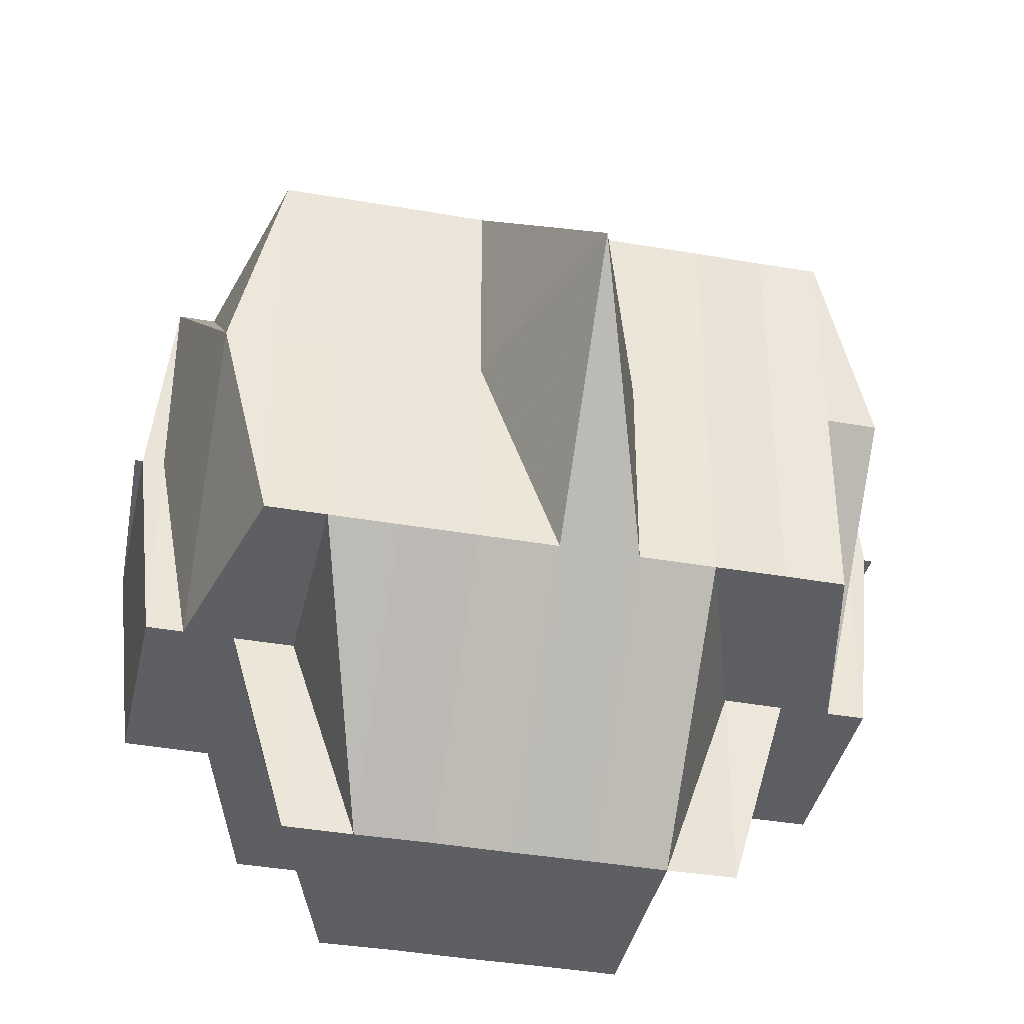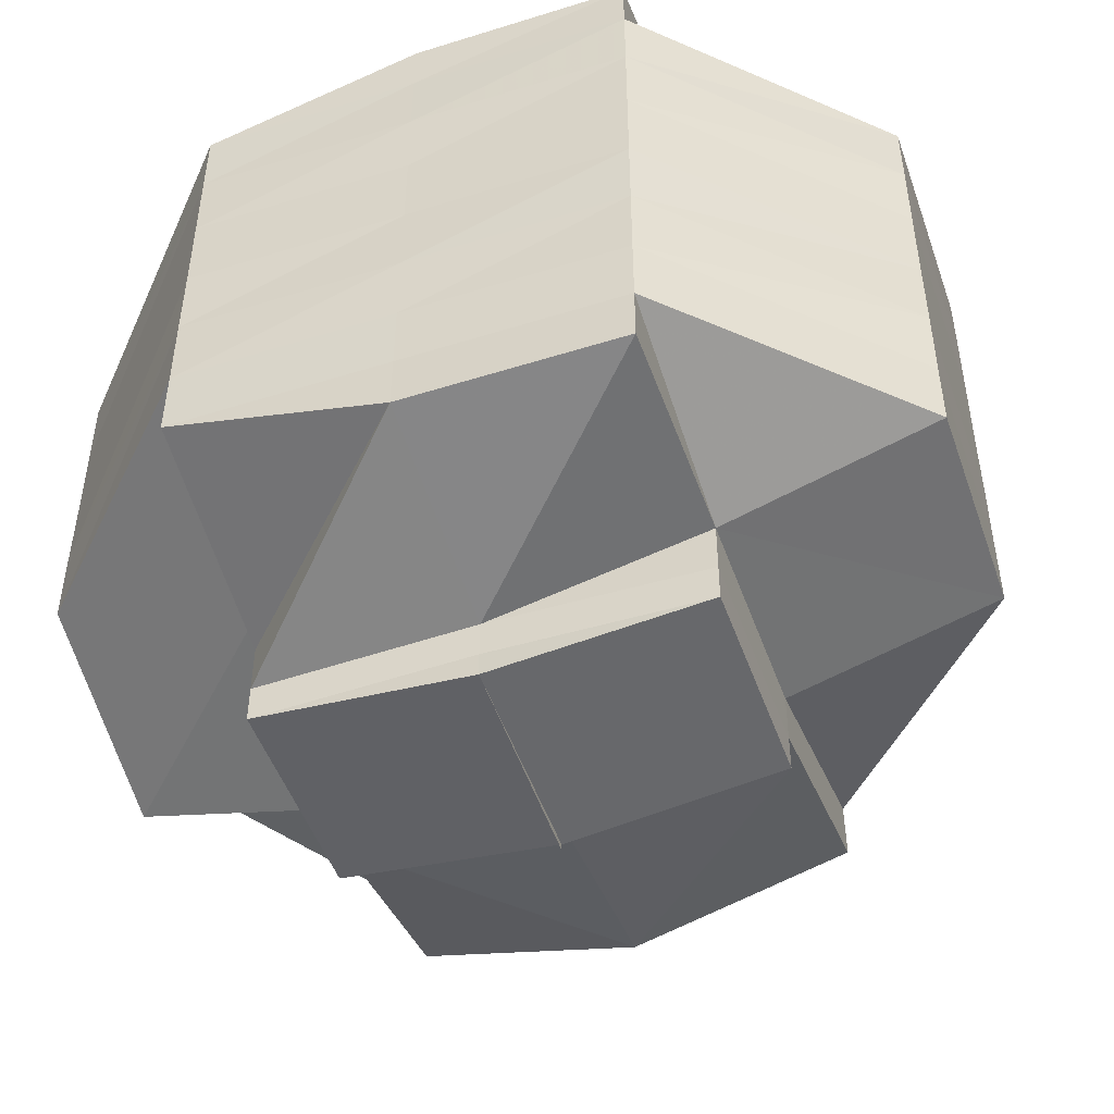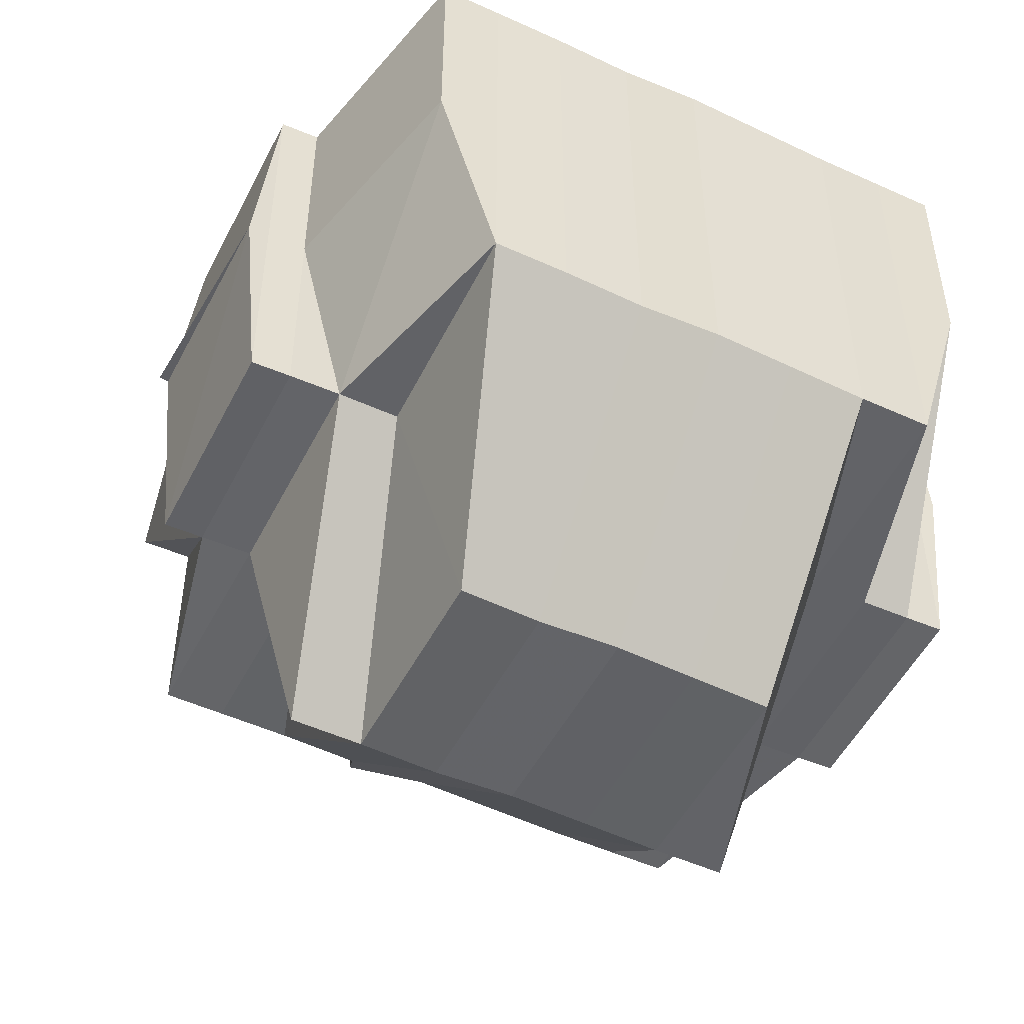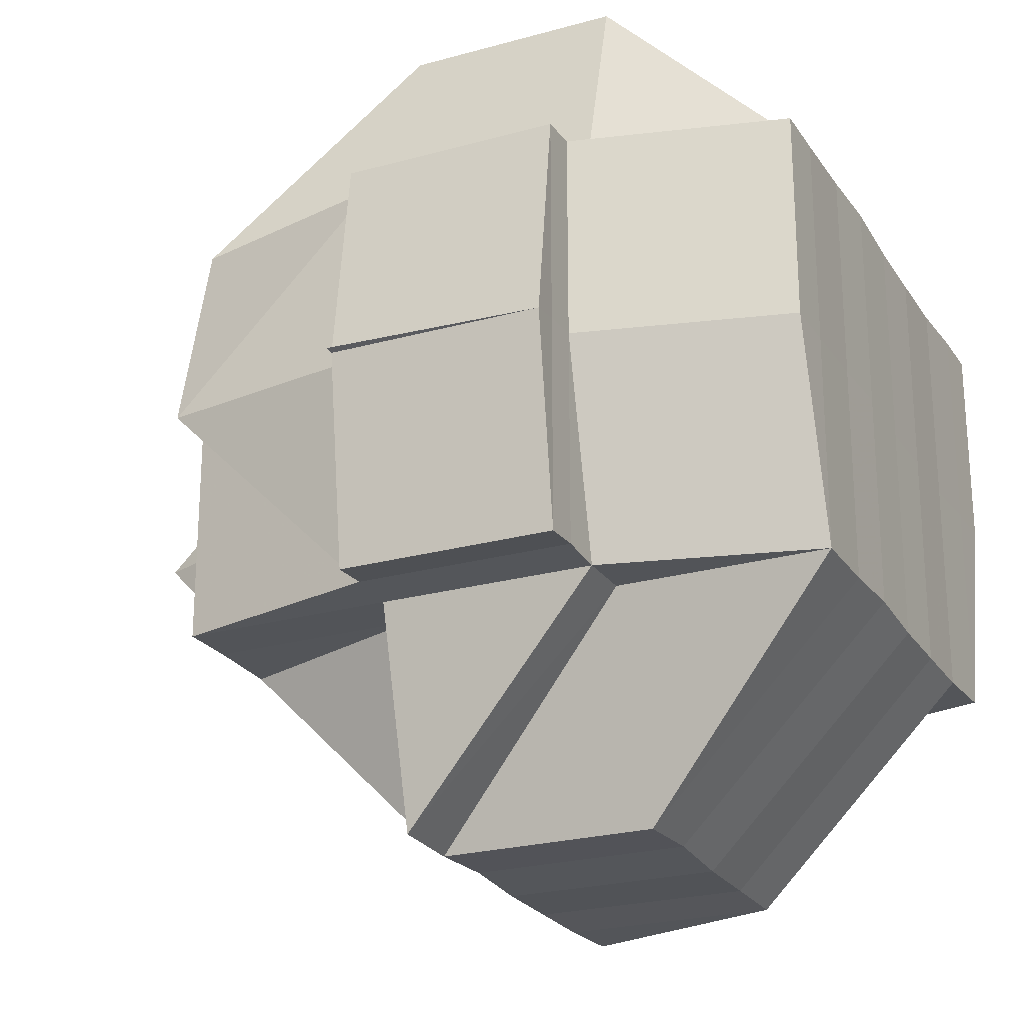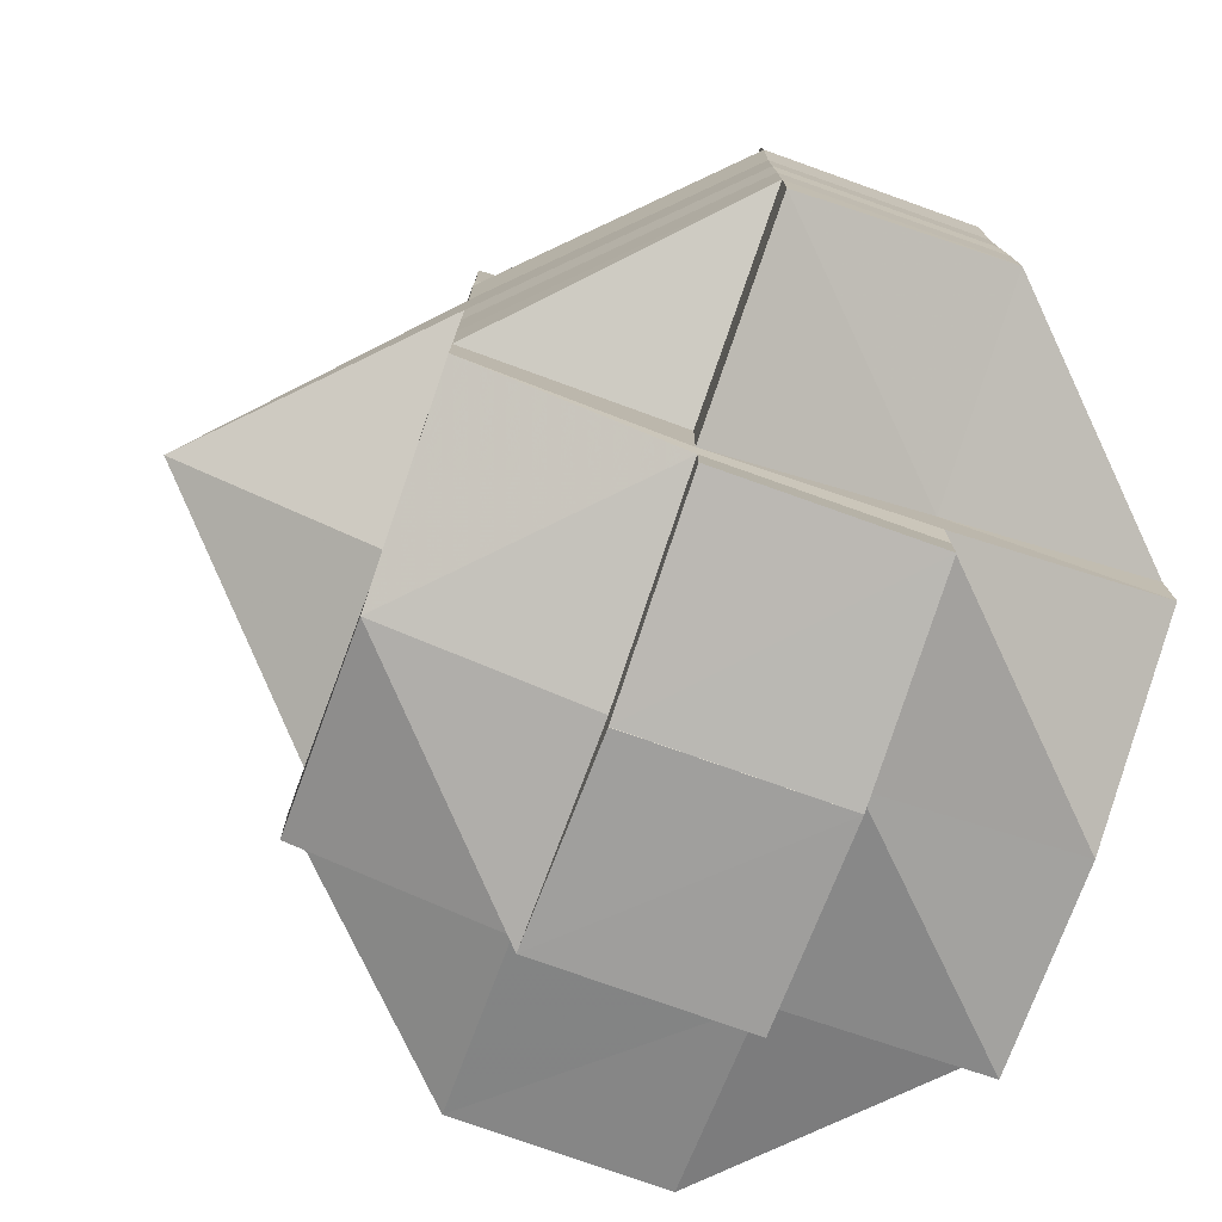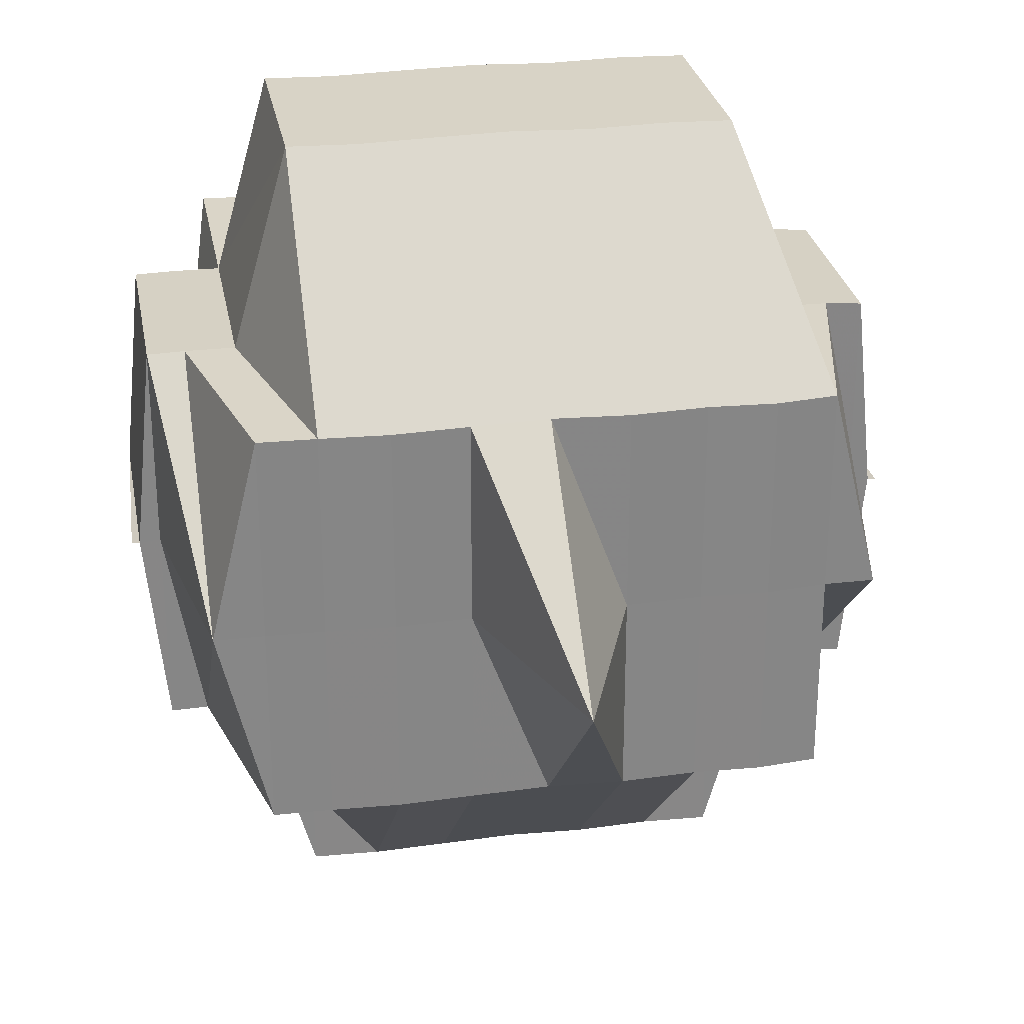
<metadata>
{"format":"obj","ext":"obj","renderer":"f3d","projection":"perspective","resolution":1024,"background":"white","views":[{"elev":-39.2,"azim":-102.3,"up":"+Y"},{"elev":-50.0,"azim":109.3,"up":"+Z"},{"elev":-51.0,"azim":63.5,"up":"+Y"},{"elev":-23.9,"azim":25.3,"up":"+Y"},{"elev":-77.0,"azim":-19.8,"up":"+Z"},{"elev":28.2,"azim":-100.3,"up":"+Y"}]}
</metadata>
<code>
o 3223
v 2174 1881 21.09
v 2174 1881 21.09
v 2174 1881 21.09
v 2174 1881 21.09
v 2174 1881 21.09
v 2174 1881 21.09
v 2174 1881 21.09
v 2174 1881 21.09
v 2174 1881 21.09
v 2174 1881 21.09
v 2174 1881 21.09
v 2174 1881 21.09
v 2174 1881 21.09
v 2174 1881 21.09
v 2174 1881 21.09
v 2174 1881 21.09
v 2174 1881 21.09
v 2174 1881 21.09
v 2174 1881 21.09
v 2174 1881 21.09
v 2174 1881 21.08
v 2174 1881 21.09
v 2174 1881 21.09
v 2174 1881 21.09
v 2174 1881 21.08
v 2174 1881 21.09
v 2174 1881 21.08
v 2174 1881 21.08
v 2174 1881 21.09
v 2174 1881 21.08
v 2174 1881 21.08
v 2174 1881 21.09
v 2174 1881 21.09
v 2174 1881 21.09
v 2174 1881 21.08
v 2174 1881 21.08
v 2174 1881 21.08
v 2174 1881 21.08
v 2174 1881 21.08
v 2174 1881 21.08
v 2174 1881 21.08
v 2174 1881 21.08
v 2174 1881 21.08
v 2174 1881 21.08
v 2174 1881 21.08
v 2174 1881 21.07
v 2174 1881 21.07
v 2174 1881 21.07
v 2174 1881 21.08
v 2174 1881 21.07
v 2174 1881 21.08
v 2174 1881 21.08
v 2174 1881 21.07
v 2174 1881 21.08
v 2174 1881 21.08
v 2174 1881 21.08
v 2174 1881 21.09
v 2174 1881 21.07
v 2174 1881 21.07
v 2174 1881 21.07
v 2174 1881 21.07
v 2174 1881 21.07
v 2174 1881 21.07
v 2174 1881 21.06
v 2174 1881 21.06
v 2174 1881 21.06
v 2174 1881 21.06
v 2174 1881 21.06
v 2174 1881 21.06
v 2174 1881 21.06
v 2174 1881 21.06
v 2174 1881 21.06
v 2174 1881 21.06
v 2174 1881 21.06
v 2174 1881 21.06
v 2174 1881 21.06
v 2174 1881 21.05
v 2174 1881 21.06
v 2174 1881 21.06
v 2174 1881 21.06
v 2174 1881 21.07
v 2174 1881 21.07
v 2174 1881 21.07
v 2174 1881 21.06
v 2174 1881 21.06
v 2174 1881 21.06
v 2174 1881 21.06
v 2174 1881 21.06
v 2174 1881 21.06
v 2174 1881 21.06
v 2174 1881 21.06
v 2174 1881 21.06
v 2174 1881 21.06
v 2174 1881 21.05
v 2174 1881 21.06
v 2174 1881 21.05
v 2174 1881 21.06
v 2174 1881 21.05
v 2174 1881 21.06
v 2174 1881 21.06
v 2174 1881 21.05
v 2174 1881 21.06
v 2174 1881 21.05
v 2174 1881 21.05
v 2174 1881 21.05
v 2174 1881 21.05
v 2174 1881 21.05
v 2174 1881 21.05
v 2174 1881 21.05
v 2174 1881 21.05
v 2174 1881 21.05
v 2174 1881 21.05
v 2174 1881 21.05
v 2174 1881 21.05
v 2174 1881 21.05
v 2174 1881 21.05
v 2174 1881 21.05
v 2174 1881 21.06
v 2174 1881 21.05
v 2174 1881 21.05
v 2174 1881 21.05
v 2174 1881 21.05
v 2174 1881 21.05
v 2174 1881 21.05
v 2174 1881 21.05
v 2174 1881 21.05
v 2174 1881 21.05
v 2174 1881 21.05
v 2174 1881 21.05
v 2174 1881 21.05
v 2174 1881 21.06
v 2174 1881 21.05
v 2174 1881 21.05
v 2174 1881 21.05
v 2174 1881 21.05
v 2174 1881 21.05
v 2174 1881 21.06
v 2174 1881 21.06
v 2174 1881 21.06
v 2174 1881 21.06
v 2174 1881 21.06
v 2174 1881 21.06
v 2174 1881 21.06
v 2174 1881 21.06
v 2174 1881 21.06
v 2174 1881 21.06
v 2174 1881 21.06
v 2174 1881 21.06
v 2174 1881 21.06
v 2174 1881 21.06
v 2174 1881 21.06
v 2174 1881 21.06
v 2174 1881 21.06
v 2174 1881 21.07
v 2174 1881 21.06
v 2174 1881 21.06
v 2174 1881 21.06
v 2174 1881 21.06
v 2174 1881 21.07
v 2174 1881 21.07
v 2174 1881 21.07
v 2174 1881 21.07
v 2174 1881 21.07
v 2174 1881 21.07
v 2174 1881 21.08
v 2174 1881 21.08
v 2174 1881 21.08
v 2174 1881 21.08
v 2174 1881 21.08
v 2174 1881 21.08
v 2174 1881 21.08
v 2174 1881 21.08
v 2174 1881 21.08
v 2174 1881 21.08
v 2174 1881 21.08
v 2174 1881 21.08
v 2174 1881 21.08
v 2174 1881 21.07
v 2174 1881 21.08
v 2174 1881 21.08
v 2174 1881 21.07
v 2174 1881 21.07
v 2174 1881 21.08
v 2174 1881 21.08
v 2174 1881 21.07
v 2174 1881 21.07
v 2174 1881 21.07
v 2174 1881 21.07
v 2174 1881 21.07
v 2174 1881 21.07
v 2174 1881 21.08
v 2174 1881 21.08
v 2174 1881 21.08
v 2174 1881 21.08
v 2174 1881 21.08
v 2174 1881 21.08
v 2174 1881 21.08
v 2174 1881 21.08
v 2174 1881 21.08
v 2174 1881 21.09
v 2174 1881 21.08
v 2174 1881 21.08
v 2174 1881 21.09
v 2174 1881 21.08
v 2174 1881 21.08
v 2174 1881 21.09
v 2174 1881 21.09
v 2174 1881 21.09
v 2174 1881 21.09
v 2174 1881 21.09
v 2174 1881 21.08
v 2174 1881 21.09
v 2174 1881 21.09
v 2174 1881 21.09
v 2174 1881 21.09
v 2174 1881 21.09
v 2174 1881 21.09
v 2174 1881 21.09
v 2174 1881 21.06
v 2174 1881 21.06
v 2174 1881 21.06
v 2174 1881 21.06
v 2174 1881 21.06
v 2174 1881 21.06
v 2174 1881 21.06
v 2174 1881 21.06
v 2174 1881 21.05
v 2174 1881 21.05
v 2174 1881 21.05
v 2174 1881 21.05
v 2174 1881 21.05
f 1 2 3
f 4 5 3
f 1 6 7
f 6 8 9
f 4 10 11
f 10 12 13
f 14 15 9
f 16 14 7
f 17 18 16
f 19 20 14
f 20 21 22
f 22 23 15
f 14 22 24
f 22 25 23
f 26 22 14
f 27 28 25
f 29 30 26
f 31 30 32
f 29 33 34
f 30 35 33
f 36 37 30
f 37 38 39
f 39 40 41
f 42 41 43
f 44 45 39
f 44 46 45
f 47 46 44
f 46 48 45
f 49 47 44
f 47 50 46
f 49 51 52
f 53 47 49
f 54 52 55
f 56 55 57
f 58 50 47
f 53 58 47
f 50 59 46
f 46 59 48
f 58 60 50
f 50 61 59
f 60 61 50
f 59 62 48
f 61 63 59
f 59 63 62
f 61 64 63
f 60 65 61
f 65 64 61
f 65 66 64
f 67 65 60
f 68 66 65
f 67 68 65
f 68 69 66
f 66 70 64
f 69 71 72
f 73 69 68
f 74 73 75
f 76 77 69
f 78 73 68
f 78 68 67
f 79 73 78
f 80 78 67
f 79 78 80
f 80 67 81
f 81 67 60
f 81 60 58
f 82 81 58
f 82 58 53
f 83 80 81
f 83 81 82
f 84 79 80
f 84 80 83
f 85 79 84
f 85 86 79
f 86 87 88
f 89 86 85
f 90 85 84
f 89 85 90
f 91 92 90
f 93 86 89
f 86 94 95
f 95 96 97
f 98 94 99
f 100 93 89
f 93 101 102
f 103 104 101
f 105 103 106
f 106 107 94
f 108 107 98
f 94 107 109
f 110 111 108
f 111 112 113
f 107 114 115
f 107 115 116
f 117 116 118
f 119 120 107
f 120 121 122
f 123 120 124
f 125 122 126
f 124 127 128
f 129 111 127
f 130 129 125
f 77 130 125
f 109 125 69
f 69 125 131
f 125 132 131
f 127 133 134
f 127 135 133
f 132 127 136
f 131 132 137
f 137 138 139
f 131 137 70
f 137 132 140
f 132 136 140
f 70 137 141
f 140 136 142
f 140 143 144
f 141 144 145
f 142 136 93
f 136 106 93
f 142 93 100
f 100 146 147
f 148 149 70
f 150 151 100
f 70 141 152
f 64 70 152
f 152 141 153
f 64 152 63
f 63 152 154
f 152 153 154
f 63 154 62
f 155 150 156
f 157 100 156
f 156 100 158
f 154 153 159
f 153 156 159
f 154 159 160
f 62 154 160
f 159 156 161
f 156 158 161
f 160 159 162
f 159 161 162
f 62 160 163
f 48 62 163
f 160 162 164
f 163 160 164
f 48 163 165
f 45 48 165
f 45 165 166
f 165 163 167
f 163 164 167
f 166 165 168
f 165 167 168
f 169 170 166
f 171 169 172
f 166 168 172
f 173 166 172
f 172 168 174
f 172 174 22
f 174 175 22
f 174 27 175
f 168 27 174
f 168 167 27
f 167 176 27
f 167 164 176
f 27 176 177
f 164 178 176
f 164 162 178
f 176 179 177
f 176 178 179
f 177 179 180
f 162 181 178
f 162 161 181
f 178 182 179
f 178 181 182
f 179 182 183
f 179 183 180
f 177 180 184
f 161 185 181
f 161 158 185
f 158 90 185
f 181 185 186
f 181 186 182
f 185 90 187
f 185 187 186
f 90 84 187
f 187 84 83
f 187 83 188
f 186 187 188
f 188 83 82
f 182 186 189
f 186 188 189
f 182 189 183
f 188 82 190
f 189 188 190
f 190 82 53
f 183 189 191
f 189 190 191
f 190 53 192
f 191 190 192
f 192 53 49
f 183 191 193
f 180 183 193
f 191 192 194
f 193 191 194
f 192 49 195
f 194 192 195
f 195 49 196
f 196 197 198
f 195 196 54
f 194 195 54
f 199 194 54
f 193 194 199
f 199 54 200
f 180 193 201
f 201 193 199
f 184 180 201
f 202 184 203
f 204 205 184
f 201 199 206
f 184 201 206
f 206 199 200
f 207 184 206
f 207 208 209
f 206 200 210
f 200 29 210
f 200 211 212
f 210 212 213
f 210 213 13
f 214 215 210
f 216 210 11
f 217 218 216
f 219 220 221
f 222 223 220
f 224 225 226
f 227 228 229
f 230 228 231

</code>
